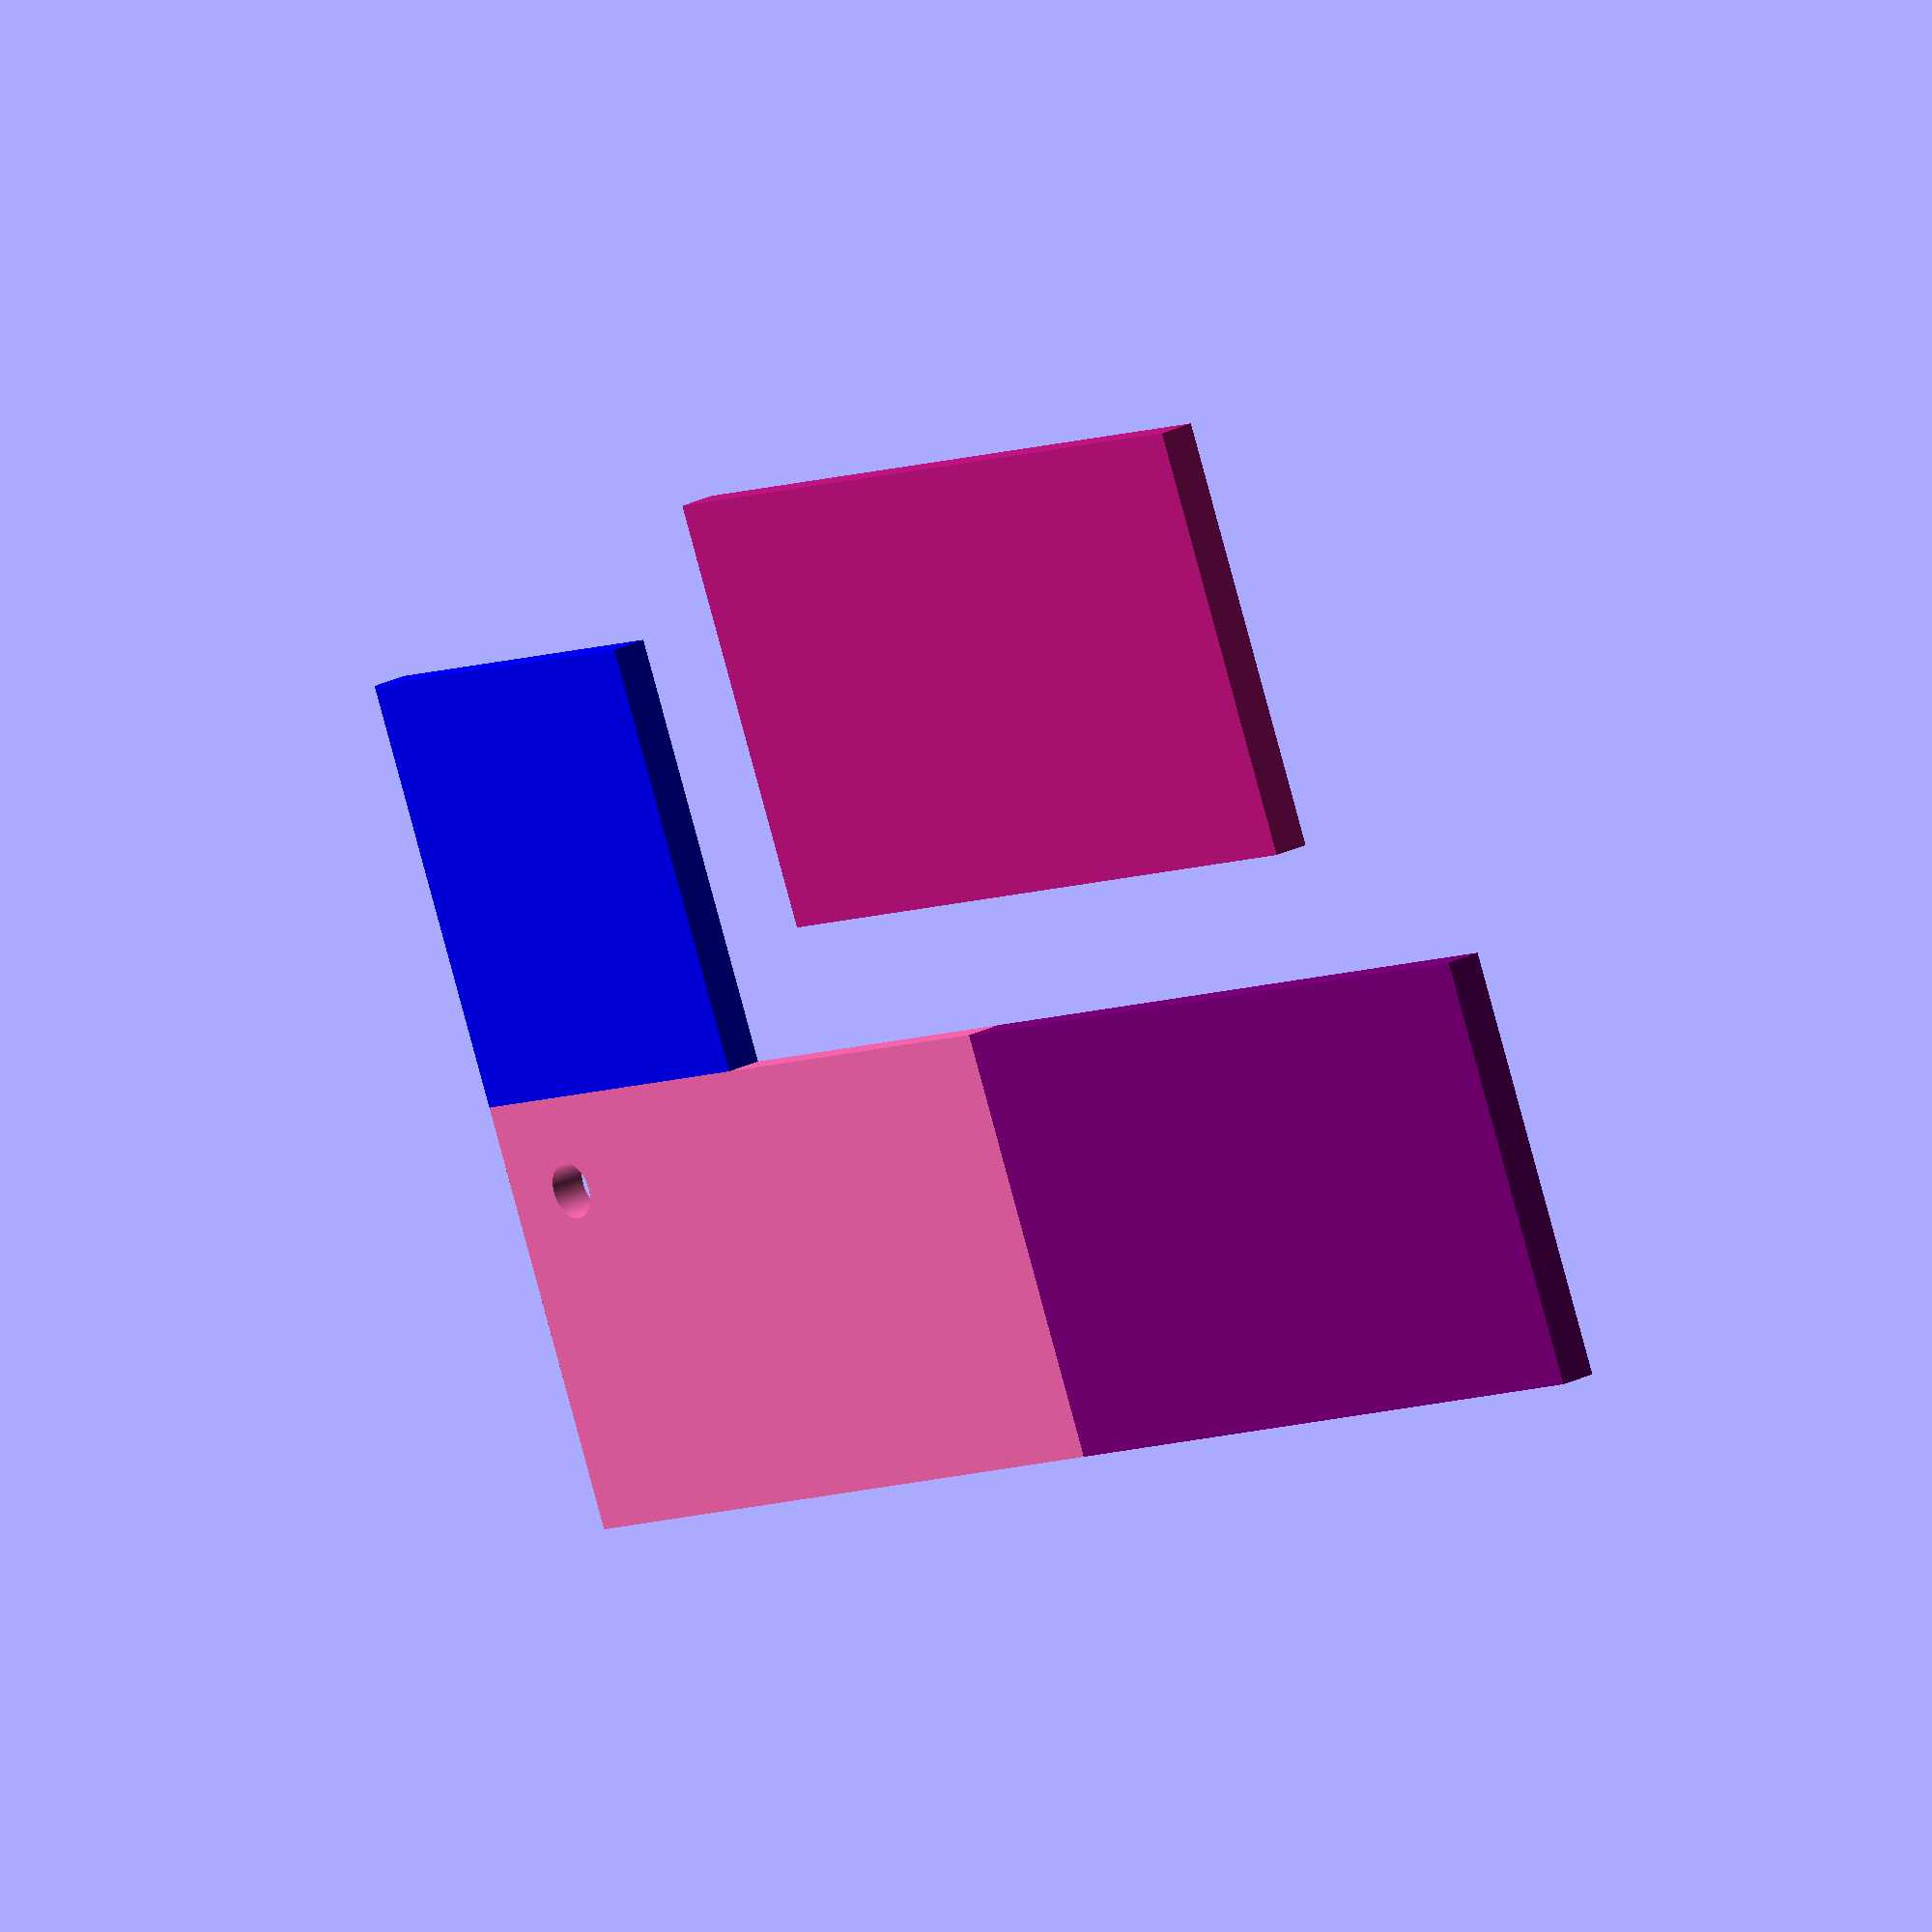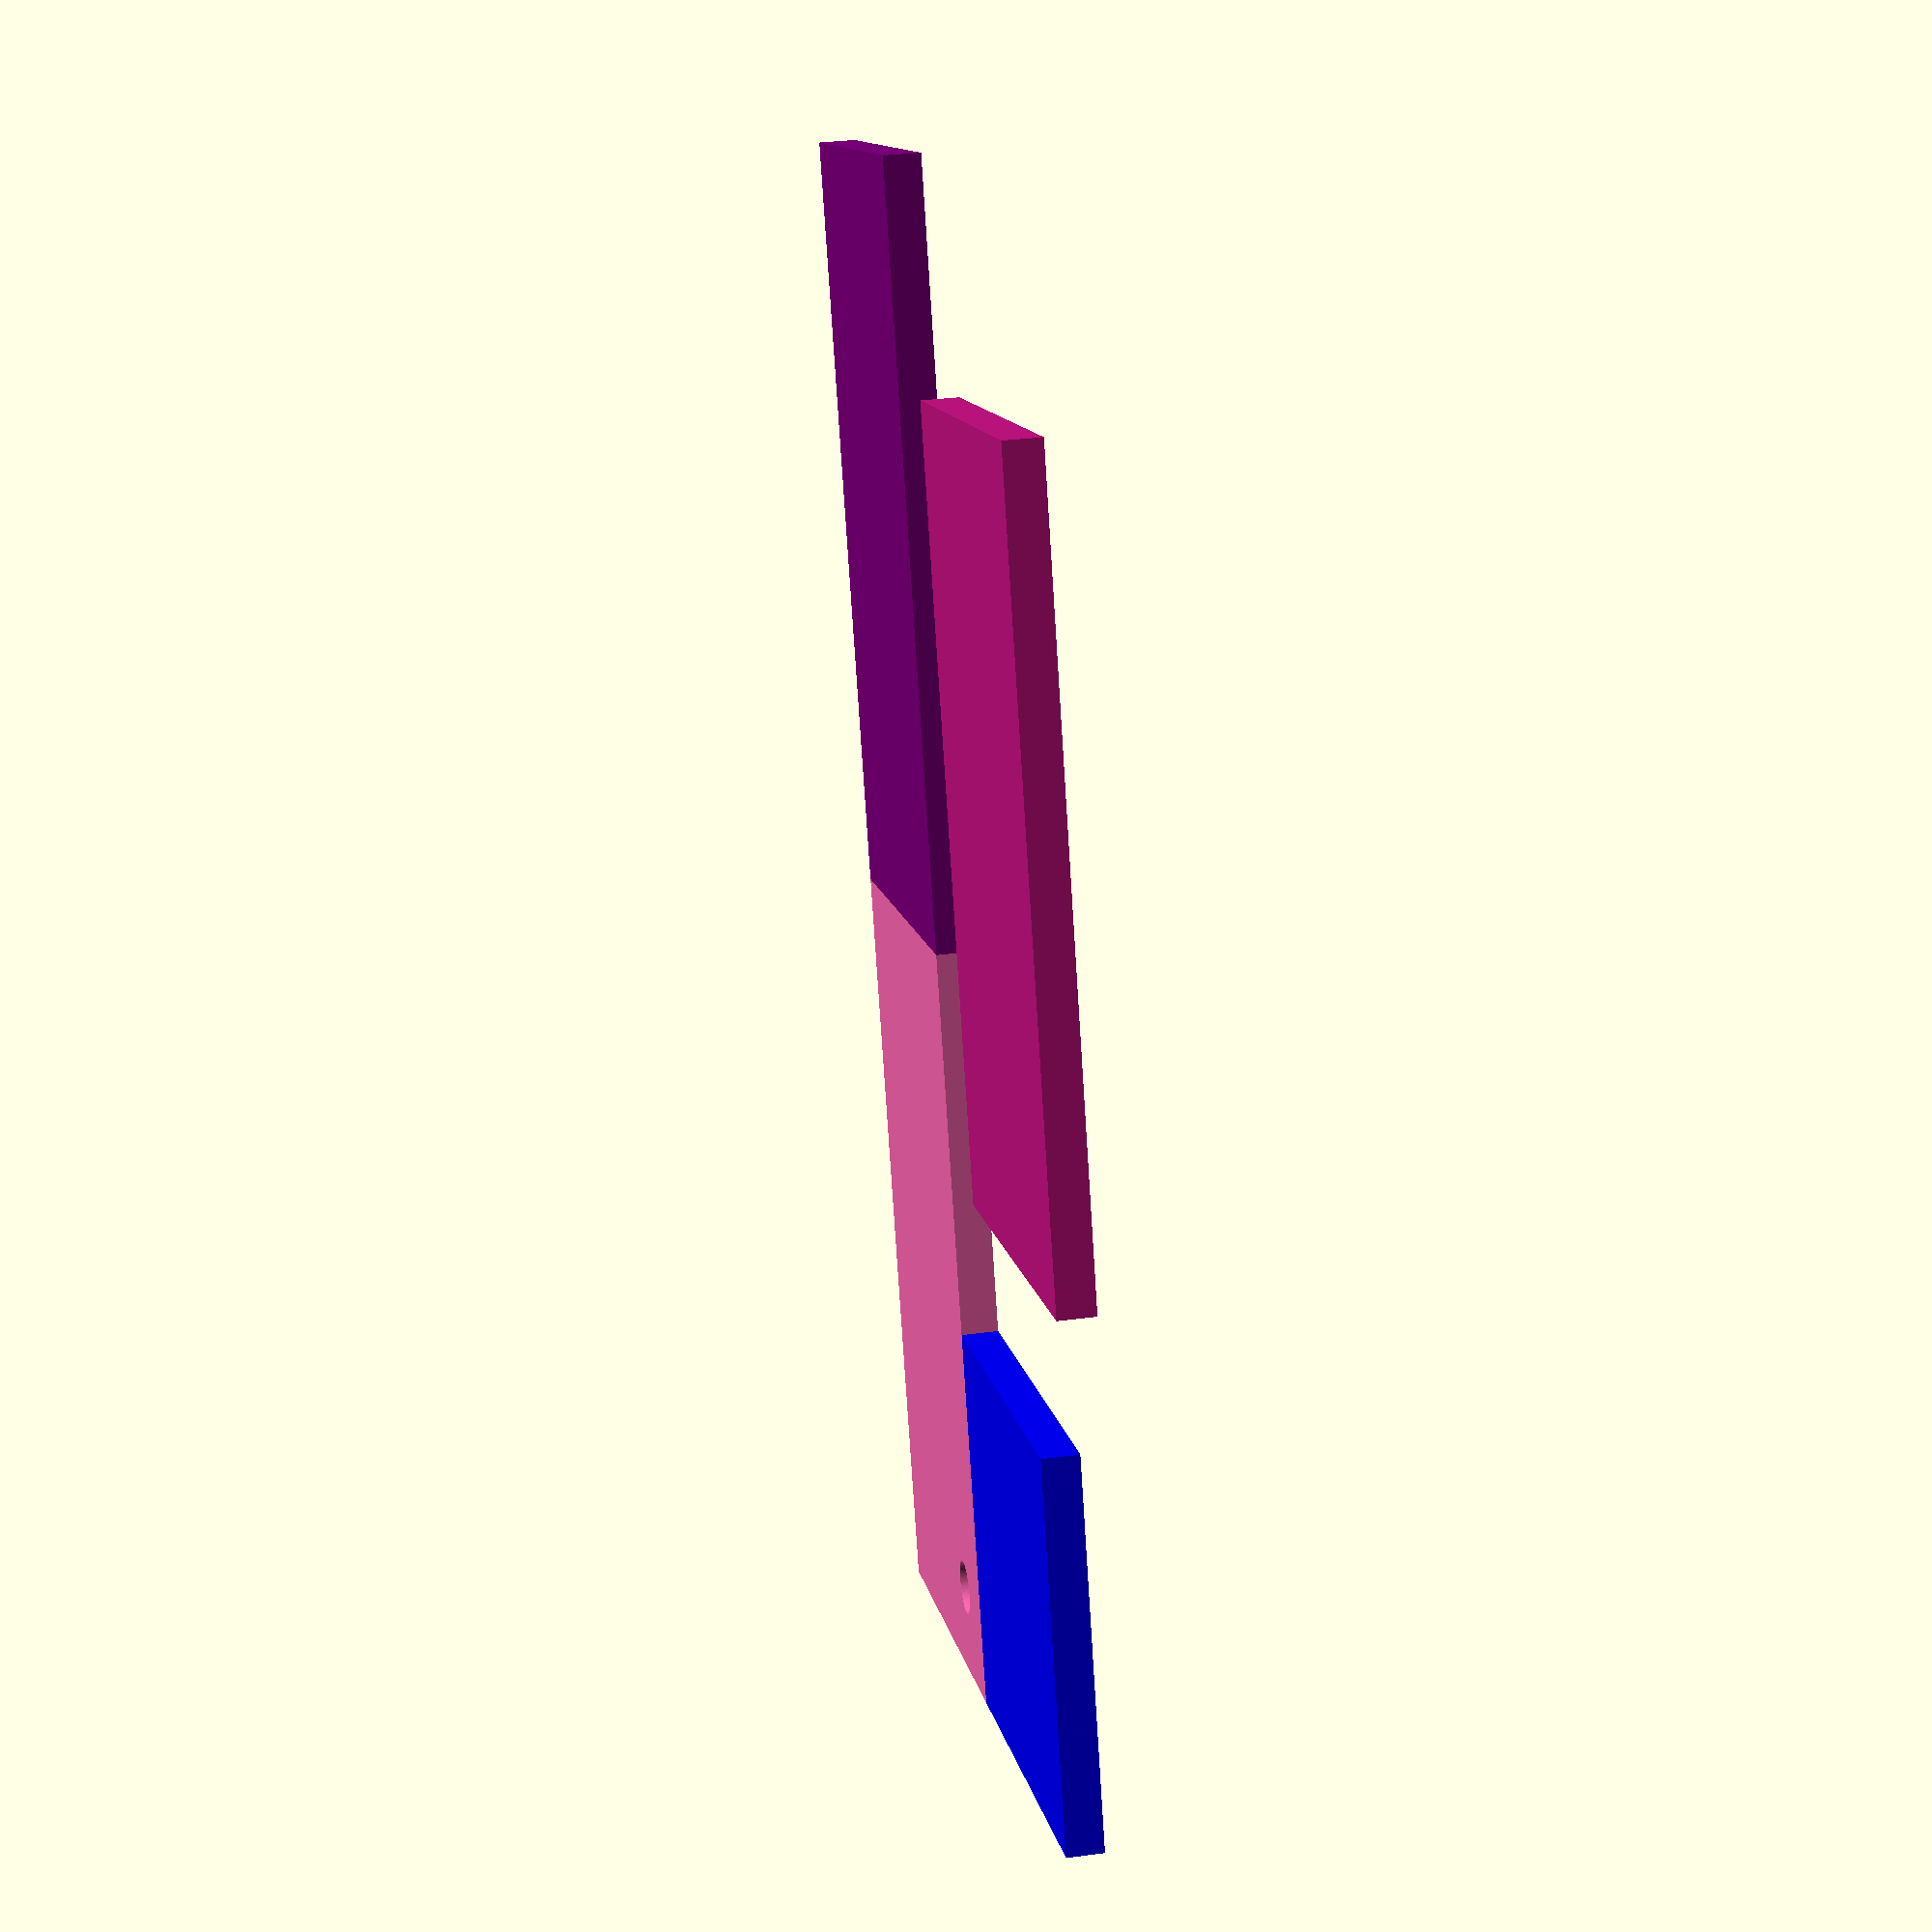
<openscad>
module CubeMoveOrigin(){
  union(){
    color("HotPink")difference(){
        translate([0, 0, 0])cube([42, 23, 2.0]);
        translate([0, 0, -0.1])translate([5, -5, 0])translate([0, 23, 0])cylinder(d=3,h=2.2,$fn=64);
      }

    translate([0, 0, 0])translate([0, 23, 0])color("blue")cube([21.0, 23, 2.0]);
    translate([0, 0, 0])translate([42, 0, 0])color("purple")cube([42, 23, 2.0]);
    translate([0, 0, 0])translate([30, 30, 0])color("MediumVioletRed")cube([42, 23, 2.0]);
  }
}
$fn=64;
CubeMoveOrigin();

</openscad>
<views>
elev=336.5 azim=336.4 roll=49.2 proj=o view=wireframe
elev=147.8 azim=110.6 roll=280.5 proj=p view=wireframe
</views>
